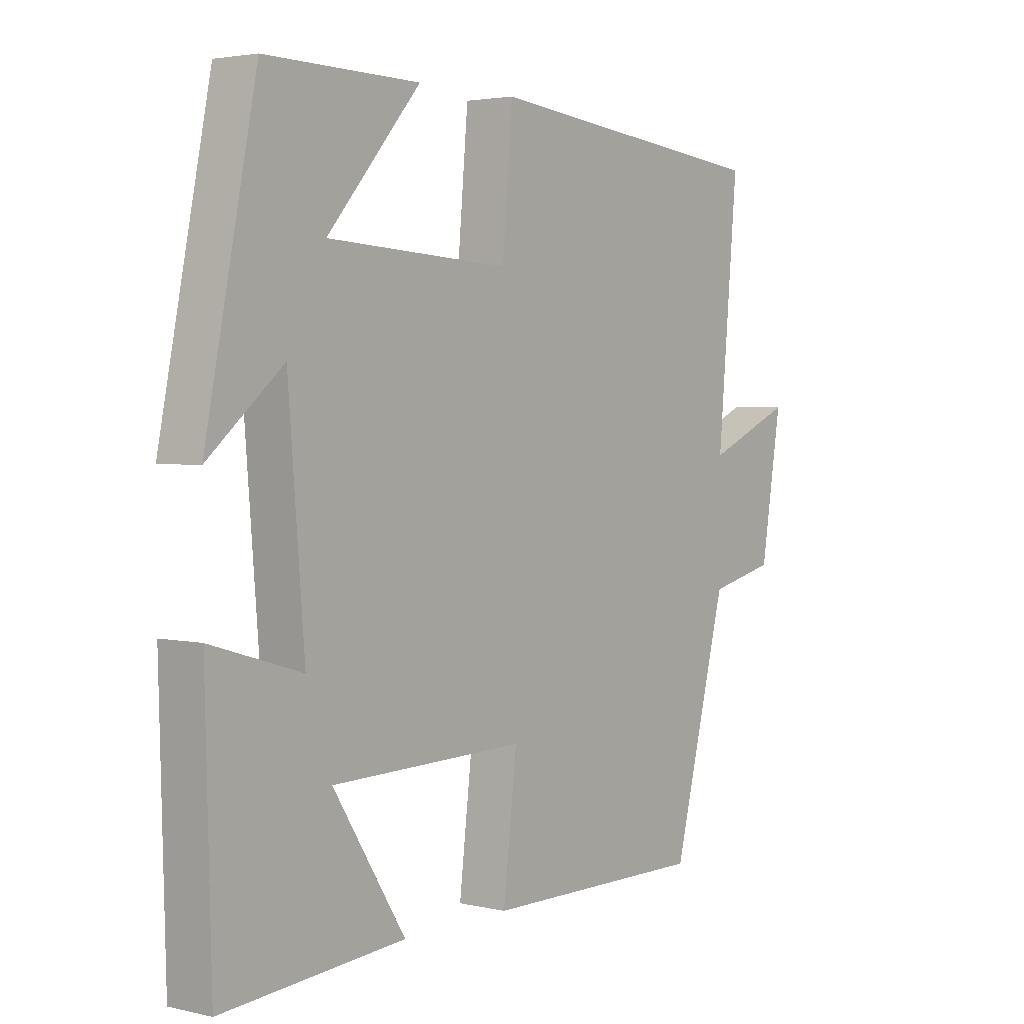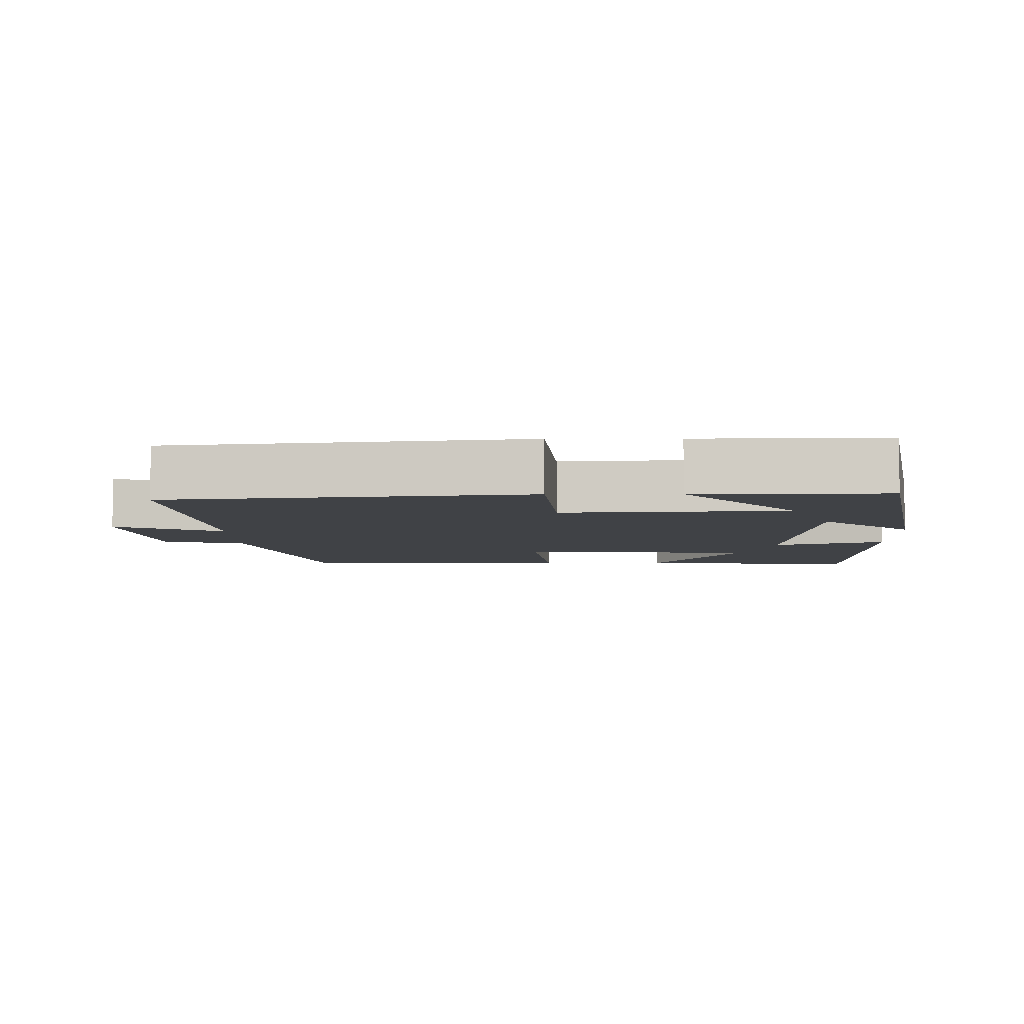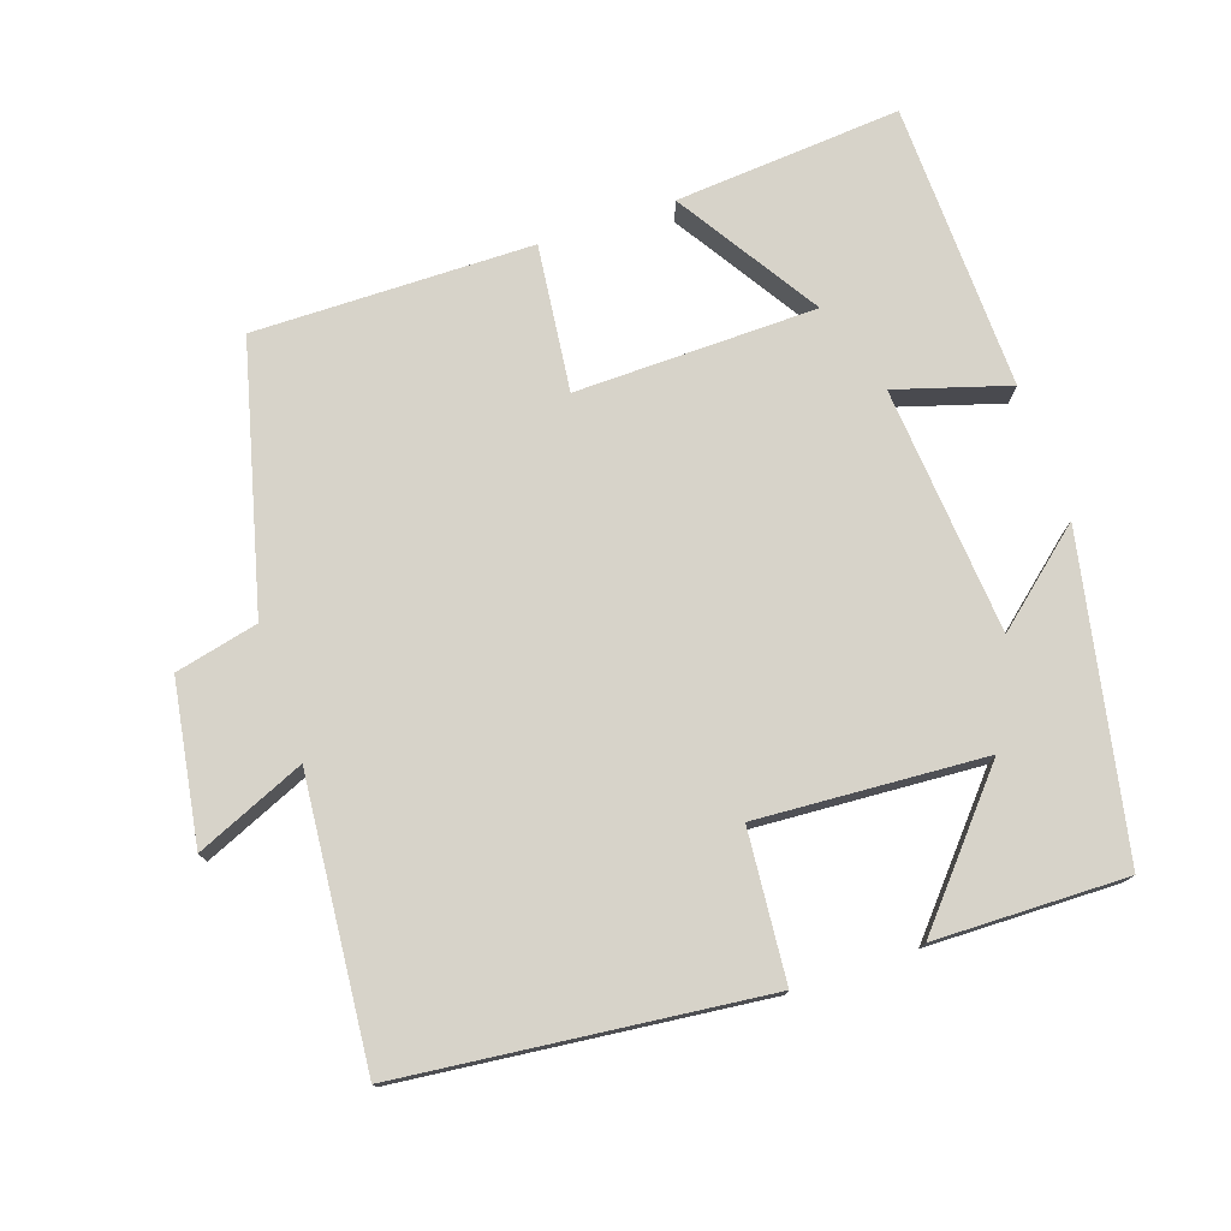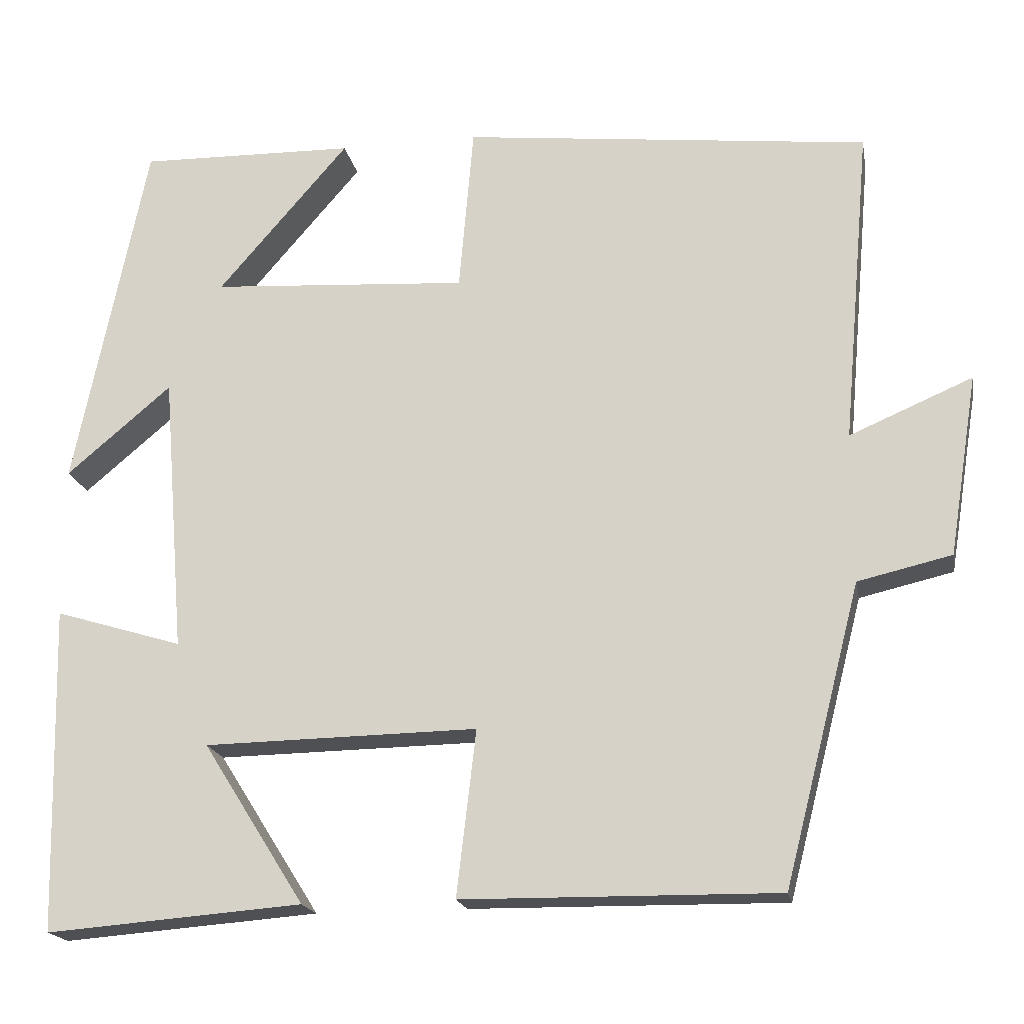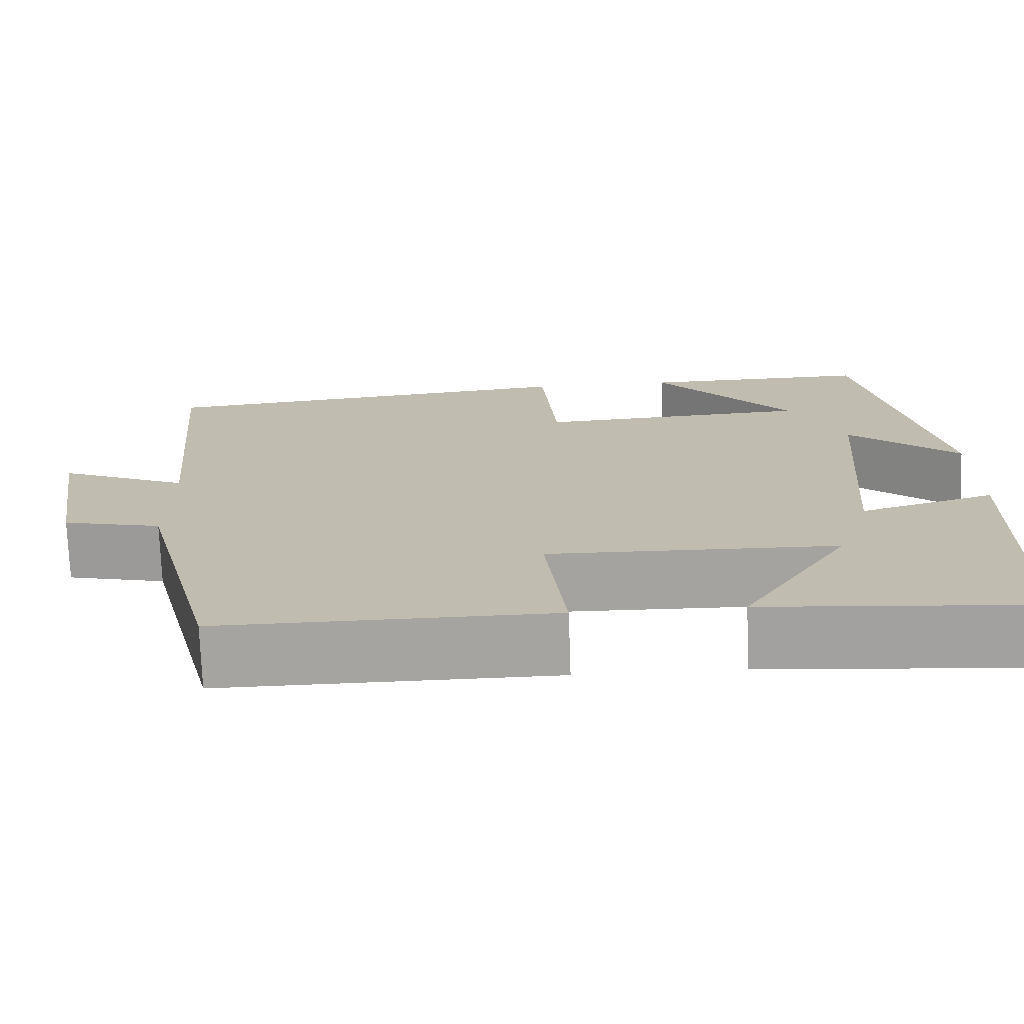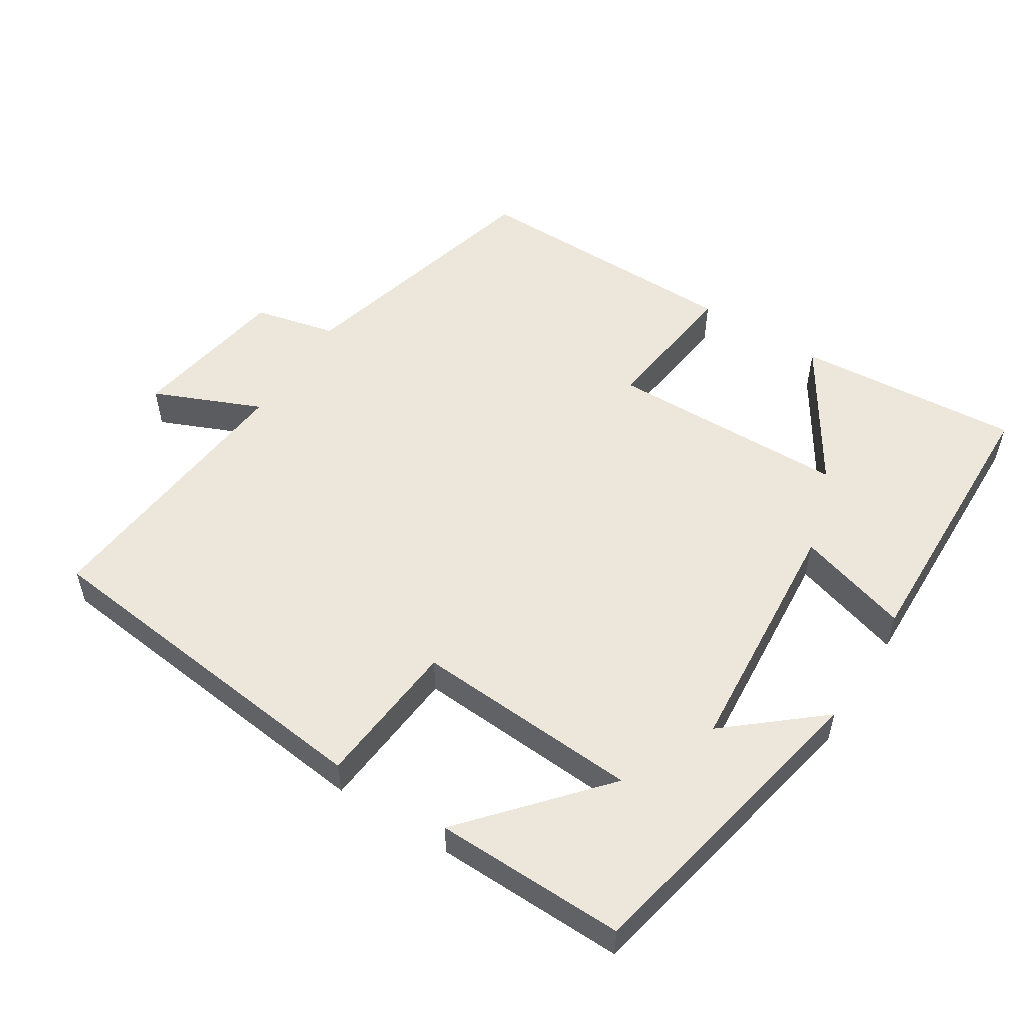
<metadata>
{"format":"obj","ext":"obj","renderer":"f3d","projection":"perspective","resolution":1024,"background":"white","views":[{"elev":3.2,"azim":127.9,"up":"+Z"},{"elev":-6.4,"azim":0.5,"up":"+Y"},{"elev":76.2,"azim":-18.8,"up":"+Y"},{"elev":-18.6,"azim":-169.6,"up":"+Z"},{"elev":-73.2,"azim":2.0,"up":"+Z"},{"elev":53.4,"azim":32.5,"up":"+Y"}]}
</metadata>
<code>
v -0.405 0.07 -0.504
v -0.5 0.07 -0.135
v -0.616 0.07 -0.108
v -0.652 0.07 0.116
v -0.5 0.07 0.051
v -0.535 0.07 0.445
v -0.031 0.07 0.5
v -0.013 0.07 0.293
v 0.305 0.07 0.313
v 0.143 0.07 0.5
v 0.411 0.07 0.505
v 0.5 0.07 0.066
v 0.37 0.07 0.176
v 0.342 0.07 -0.17
v 0.5 0.07 -0.122
v 0.49 0.07 -0.525
v 0.173 0.07 -0.5
v 0.299 0.07 -0.301
v -0.039 0.07 -0.295
v -0.015 0.07 -0.5
v -0.405 0 -0.504
v -0.5 0 -0.135
v -0.616 0 -0.108
v -0.652 0 0.116
v -0.5 0 0.051
v -0.535 0 0.445
v -0.031 0 0.5
v -0.013 0 0.293
v 0.305 0 0.313
v 0.143 0 0.5
v 0.411 0 0.505
v 0.5 0 0.066
v 0.37 0 0.176
v 0.342 0 -0.17
v 0.5 0 -0.122
v 0.49 0 -0.525
v 0.173 0 -0.5
v 0.299 0 -0.301
v -0.039 0 -0.295
v -0.015 0 -0.5
f 19 20 1 2
f 18 19 2
f 15 16 17 18
f 14 15 18
f 18 2 3
f 14 18 3
f 13 14 3
f 11 12 13
f 9 10 11
f 9 11 13
f 8 9 13 3
f 5 6 7 8
f 3 4 5
f 3 5 8
f 22 21 40 39
f 22 39 38
f 38 37 36 35
f 38 35 34
f 23 22 38
f 23 38 34
f 23 34 33
f 33 32 31
f 31 30 29
f 33 31 29
f 23 33 29 28
f 28 27 26 25
f 25 24 23
f 28 25 23
f 1 21 22 2
f 2 22 23 3
f 3 23 24 4
f 4 24 25 5
f 5 25 26 6
f 6 26 27 7
f 7 27 28 8
f 8 28 29 9
f 9 29 30 10
f 10 30 31 11
f 11 31 32 12
f 12 32 33 13
f 13 33 34 14
f 14 34 35 15
f 15 35 36 16
f 16 36 37 17
f 17 37 38 18
f 18 38 39 19
f 19 39 40 20
f 20 40 21 1

</code>
